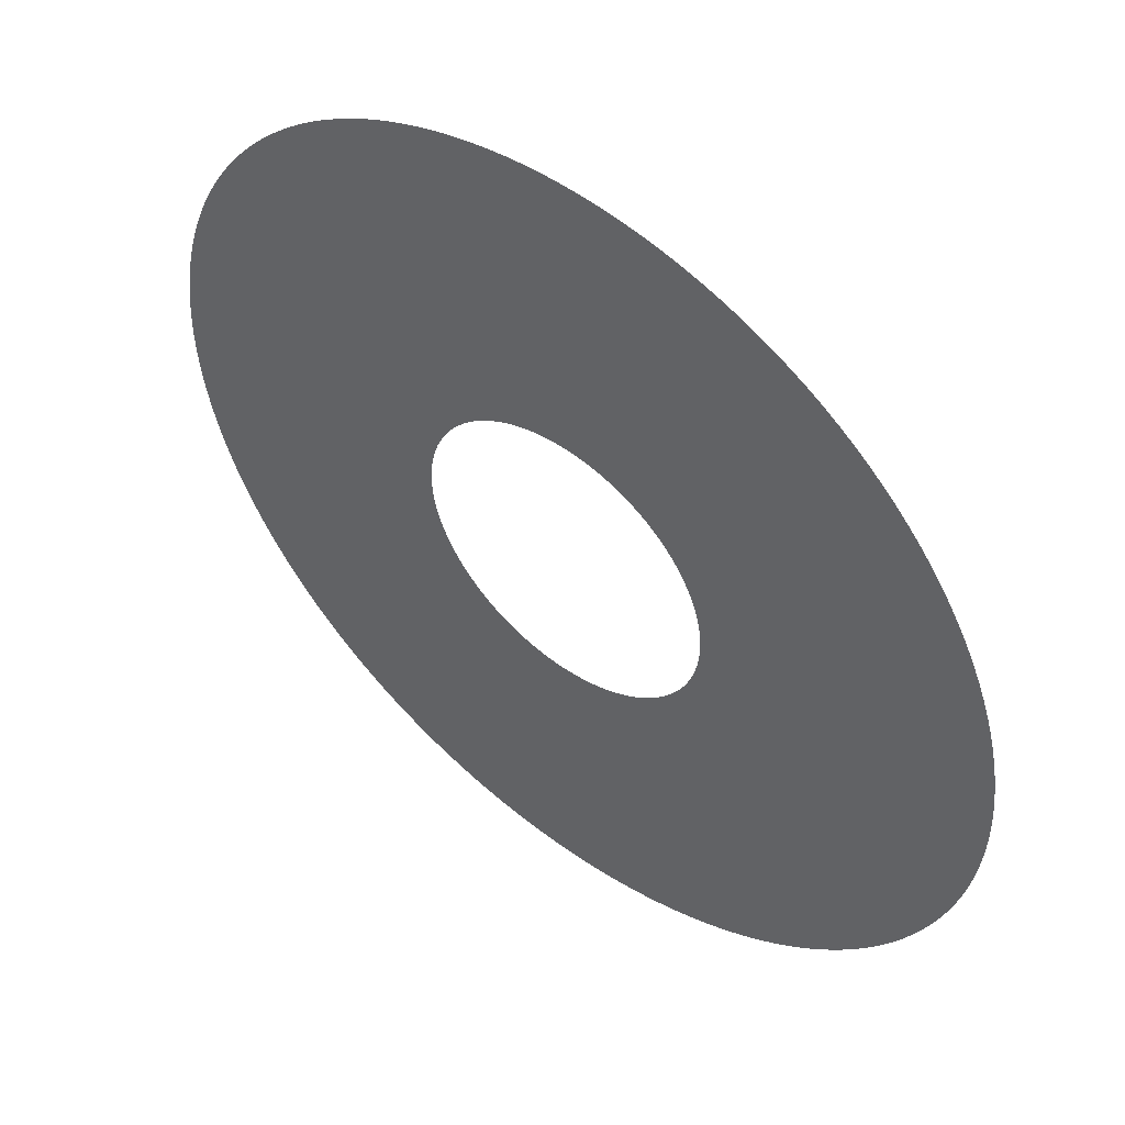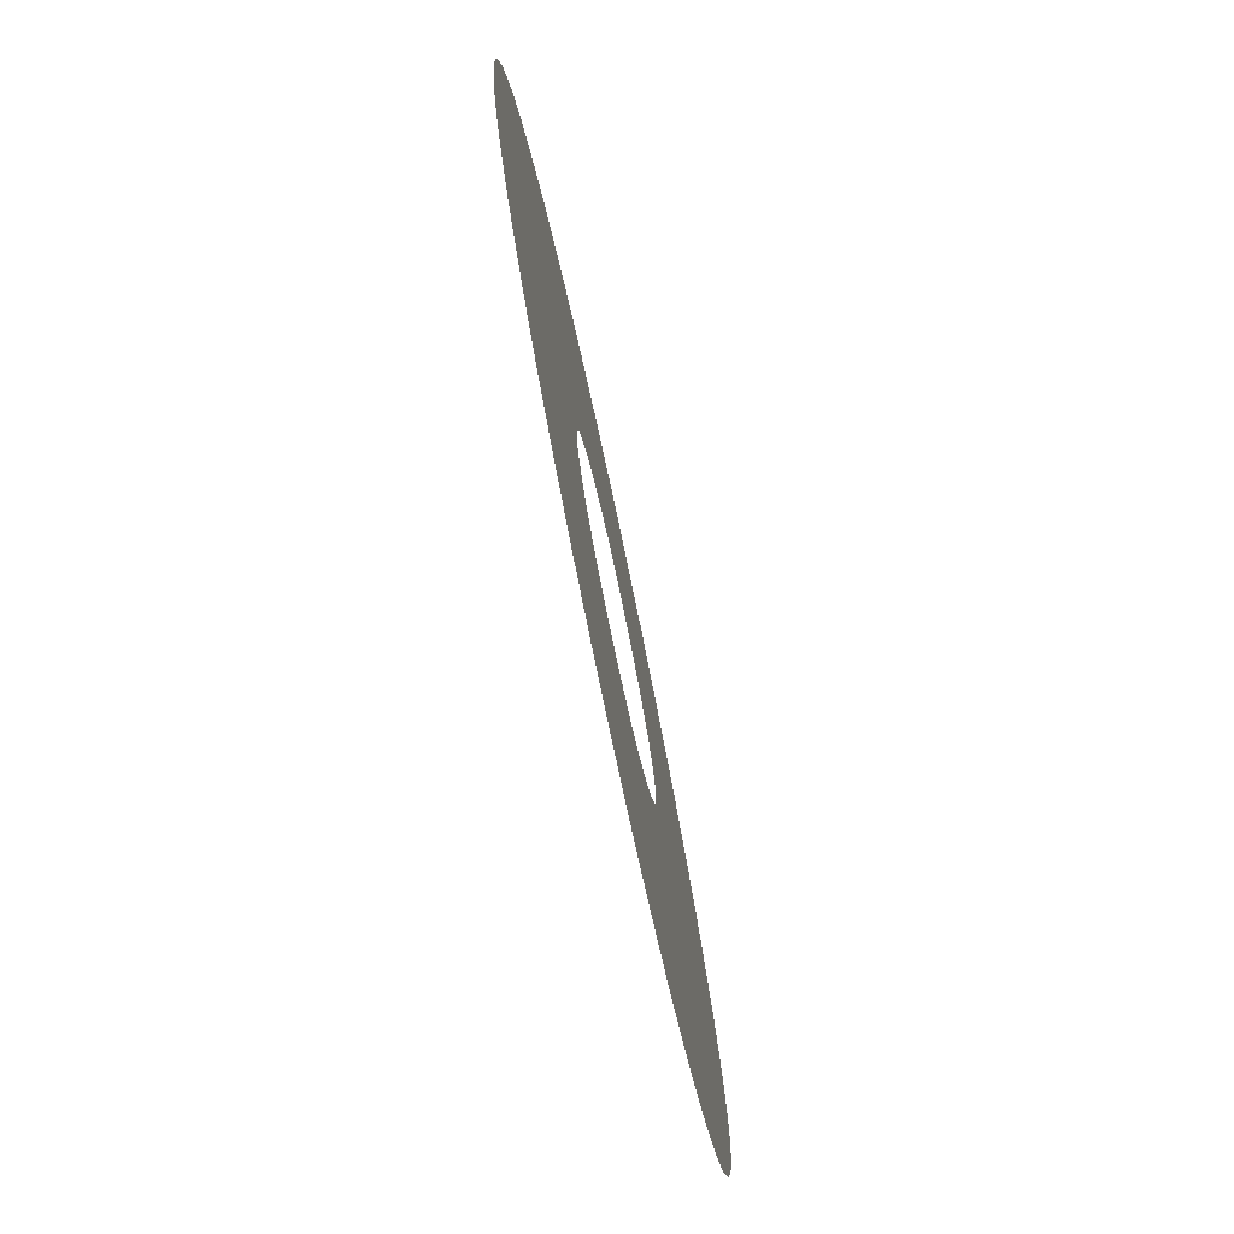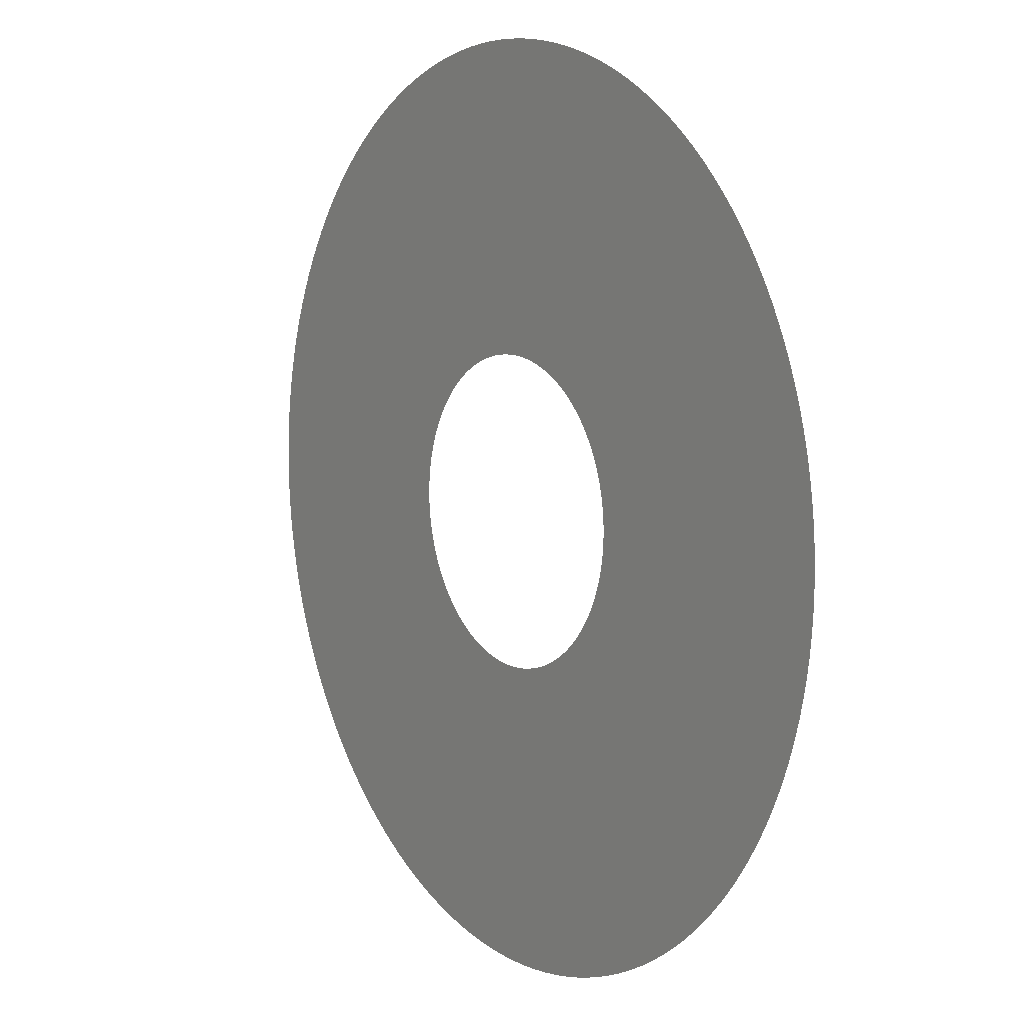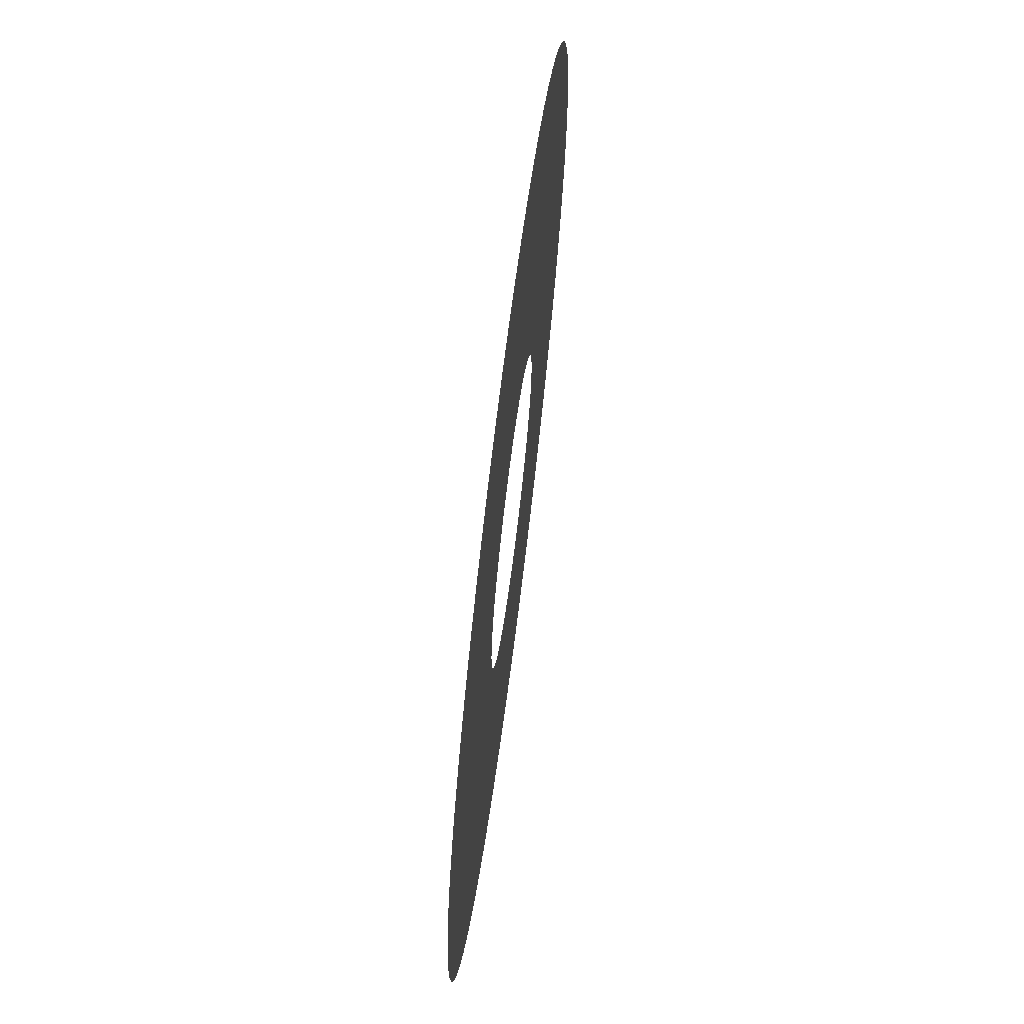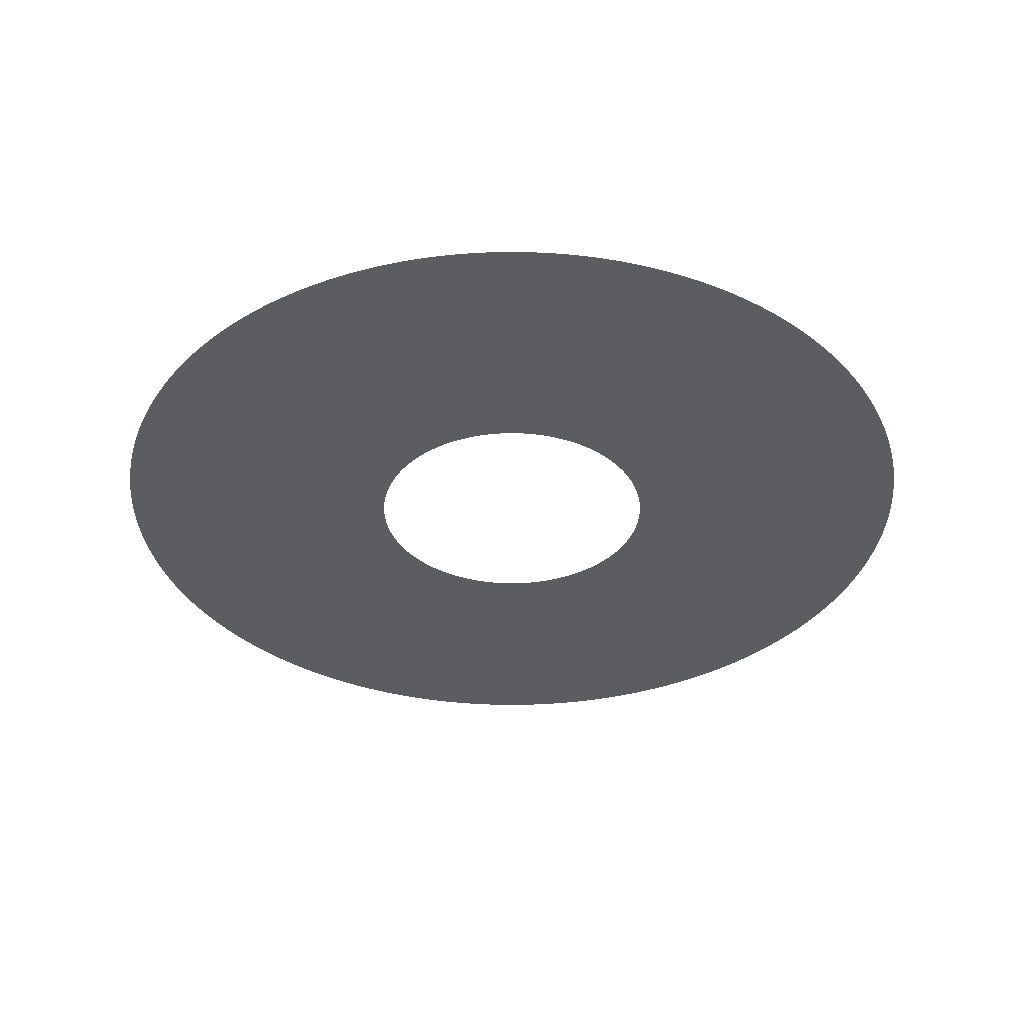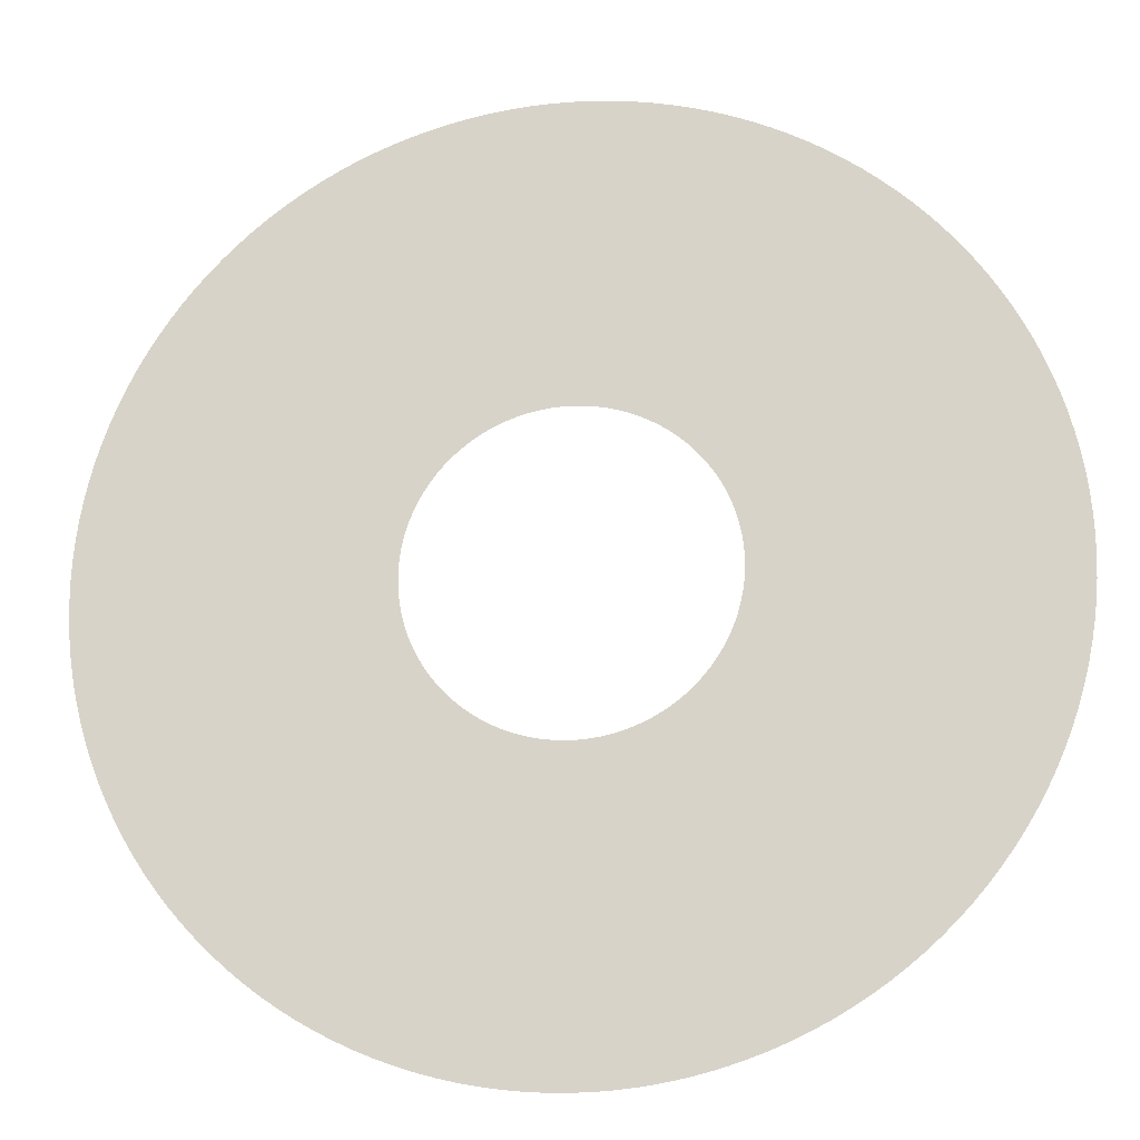
<metadata>
{"format":"obj","ext":"obj","renderer":"f3d","projection":"perspective","resolution":1024,"background":"white","views":[{"elev":50.7,"azim":-140.8,"up":"+Z"},{"elev":-77.6,"azim":-78.0,"up":"+Z"},{"elev":8.7,"azim":56.5,"up":"+Z"},{"elev":68.2,"azim":97.3,"up":"+Z"},{"elev":-35.9,"azim":-86.0,"up":"+Y"},{"elev":-17.7,"azim":-171.6,"up":"+Z"}]}
</metadata>
<code>
o ring
v 0.661 -0 0.8339
v 0.6254 -0 0.8609
v 1.85 -0 2.546
v 1.955 -0 2.466
v 0.7603 -0 0.7445
v 0.7284 -0 0.7757
v 2.154 -0 2.294
v 2.248 -0 2.202
v 0.5512 -0 0.9102
v 0.5126 -0 0.9325
v 1.516 -0 2.758
v 1.63 -0 2.692
v 0.8476 -0 0.6433
v 0.8199 -0 0.6783
v 2.425 -0 2.006
v 2.506 -0 1.903
v 0.9628 -0 0.4531
v 0.943 -0 0.493
v 2.789 -0 1.458
v 2.847 -0 1.34
v 0.7908 -0 0.712
v 2.338 -0 2.106
v 1.012 -0 0.3288
v 0.9973 -0 0.3709
v 2.949 -0 1.097
v 2.993 -0 0.9724
v 0.8984 -0 0.5702
v 0.8738 -0 0.6073
v 2.584 -0 1.796
v 2.657 -0 1.686
v 1.058 -0 0.1112
v 1.053 -0 0.1554
v 3.113 -0 0.4597
v 3.13 -0 0.3289
v 0.9809 -0 0.4123
v 2.901 -0 1.219
v 1.064 0 -0.02228
v 1.064 -0 0.02228
v 3.146 -0 0.0659
v 3.146 0 -0.0659
v 1.036 -0 0.243
v 1.025 -0 0.2862
v 3.031 -0 0.8462
v 3.064 -0 0.7186
v 1.062 -0 0.06681
v 3.141 -0 0.1976
v 0.9973 0 -0.3709
v 1.012 0 -0.3288
v 2.993 0 -0.9724
v 2.949 0 -1.097
v 1.058 0 -0.1112
v 1.062 0 -0.06681
v 3.141 0 -0.1976
v 3.13 0 -0.3289
v 1.036 0 -0.243
v 1.045 0 -0.1994
v 3.091 0 -0.5896
v 3.064 0 -0.7186
v 0.8199 0 -0.6783
v 0.8476 0 -0.6433
v 2.506 0 -1.903
v 2.425 0 -2.006
v 0.9628 0 -0.4531
v 0.9809 0 -0.4123
v 2.901 0 -1.219
v 2.847 0 -1.34
v 0.8984 0 -0.5702
v 0.9215 0 -0.532
v 2.725 0 -1.573
v 2.657 0 -1.686
v 1.025 0 -0.2862
v 3.031 0 -0.8462
v 0.7603 0 -0.7445
v 0.7908 0 -0.712
v 2.338 0 -2.106
v 2.248 0 -2.202
v 0.661 0 -0.8339
v 0.6953 0 -0.8055
v 2.056 0 -2.382
v 1.955 0 -2.466
v 0.8738 0 -0.6073
v 2.584 0 -1.796
v 0.5512 0 -0.9102
v 0.5889 0 -0.8863
v 1.741 0 -2.621
v 1.63 0 -2.692
v 0.3499 0 -1.005
v 0.3917 0 -0.9894
v 1.158 0 -2.926
v 1.035 0 -2.972
v 0.6254 0 -0.8609
v 1.85 0 -2.546
v 0.2212 0 -1.041
v 0.2646 0 -1.031
v 0.7826 0 -3.048
v 0.6542 2e-06 -3.078
v 0.4731 0 -0.9531
v 0.5126 0 -0.9325
v 1.516 0 -2.758
v 1.399 0 -2.819
v 0.3076 0 -1.019
v 0.9095 0 -3.012
v 0.1334 0 -1.056
v 0.1775 0 -1.049
v 0.5248 2e-06 -3.103
v 0.3944 2e-06 -3.122
v -0.08904 0 -1.06
v -0.04456 0 -1.063
v -0.1318 2e-06 -3.144
v -0.2633 2e-06 -3.136
v -0.2212 0 -1.041
v -0.1775 0 -1.049
v -0.5248 2e-06 -3.103
v -0.6543 2e-06 -3.078
v -0.1334 0 -1.056
v -0.3944 2e-06 -3.122
v -0.3076 0 -1.019
v -0.2646 0 -1.031
v -0.7826 0 -3.048
v -0.9095 0 -3.012
v -0.4328 0 -0.9721
v -0.3917 0 -0.9894
v -1.158 0 -2.926
v -1.28 0 -2.875
v -0.5512 0 -0.9102
v -0.5126 0 -0.9325
v -1.516 0 -2.758
v -1.63 0 -2.692
v -0.4731 0 -0.9531
v -1.399 0 -2.819
v -0.6255 0 -0.8609
v -0.5889 0 -0.8863
v -1.741 0 -2.621
v -1.85 0 -2.546
v -0.7284 0 -0.7757
v -0.6953 0 -0.8055
v -2.056 0 -2.382
v -2.154 0 -2.294
v -0.8199 0 -0.6783
v -0.7908 0 -0.712
v -2.338 0 -2.106
v -2.425 0 -2.006
v -0.7603 0 -0.7445
v -2.248 0 -2.202
v -0.8738 0 -0.6073
v -0.8476 0 -0.6433
v -2.506 0 -1.903
v -2.584 0 -1.796
v -0.943 0 -0.493
v -0.9215 0 -0.532
v -2.725 0 -1.573
v -2.789 0 -1.458
v -0.9973 0 -0.3709
v -0.9809 0 -0.4123
v -2.901 0 -1.219
v -2.949 0 -1.097
v -0.9628 0 -0.4531
v -2.847 0 -1.34
v -1.025 0 -0.2862
v -1.012 0 -0.3288
v -2.993 0 -0.9724
v -3.031 0 -0.8462
v -1.053 0 -0.1554
v -1.045 0 -0.1994
v -3.091 0 -0.5896
v -3.113 0 -0.4597
v -1.064 0 -0.02229
v -1.062 0 -0.06682
v -3.141 0 -0.1976
v -3.146 0 -0.06591
v -1.058 0 -0.1112
v -3.13 0 -0.3289
v -1.012 -0 0.3288
v -1.025 -0 0.2861
v -3.031 -0 0.8462
v -2.993 -0 0.9724
v -1.062 -0 0.06681
v -1.064 -0 0.02228
v -3.146 -0 0.0659
v -3.141 -0 0.1976
v -1.045 -0 0.1994
v -1.053 -0 0.1554
v -3.113 -0 0.4597
v -3.091 -0 0.5896
v -0.8476 -0 0.6433
v -0.8738 -0 0.6073
v -2.584 -0 1.796
v -2.506 -0 1.903
v -0.9809 -0 0.4123
v -0.9973 -0 0.3709
v -2.949 -0 1.097
v -2.901 -0 1.219
v -0.9215 -0 0.532
v -0.943 -0 0.493
v -2.789 -0 1.458
v -2.725 -0 1.573
v -1.036 -0 0.243
v -3.064 -0 0.7186
v -0.7908 -0 0.712
v -0.8199 -0 0.6783
v -2.425 -0 2.006
v -2.339 -0 2.106
v -0.6953 -0 0.8055
v -0.7284 -0 0.7757
v -2.154 -0 2.294
v -2.056 -0 2.382
v -0.8984 -0 0.5702
v -2.657 -0 1.686
v 0 0 -1.064
v 0.04456 0 -1.063
v 0.1318 2e-06 -3.144
v 2e-06 2e-06 -3.147
v -0.5889 -0 0.8863
v -0.6255 -0 0.8609
v -1.85 -0 2.546
v -1.741 -0 2.621
v -0.3917 -0 0.9894
v -0.4328 -0 0.9721
v -1.28 -0 2.875
v -1.158 -0 2.926
v -0.661 -0 0.8339
v -1.955 -0 2.466
v -0.2646 -0 1.031
v -0.3076 -0 1.019
v -0.9095 -0 3.012
v -0.7826 -0 3.048
v -0.5126 -0 0.9325
v -0.5512 -0 0.9102
v -1.63 -0 2.692
v -1.516 -0 2.758
v -0.04456 -0 1.063
v -0.08904 -0 1.06
v -0.2633 -2e-06 3.136
v -0.1318 -2e-06 3.144
v -0.3499 -0 1.005
v -1.035 -0 2.972
v 0.08904 -0 1.06
v 0.04456 -0 1.063
v 0.1318 -2e-06 3.144
v 0.2633 -2e-06 3.136
v -0.1775 -0 1.049
v -0.2212 -0 1.041
v -0.6543 -2e-06 3.078
v -0.5248 -2e-06 3.103
v -2e-06 -0 1.064
v -4e-06 -2e-06 3.147
v 0.4328 -0 0.9721
v 0.3917 -0 0.9894
v 1.158 -0 2.926
v 1.28 -0 2.875
v 0.1775 -0 1.049
v 0.1334 -0 1.056
v 0.3944 -2e-06 3.122
v 0.5248 -2e-06 3.103
v 0.3076 -0 1.019
v 0.2646 -0 1.031
v 0.7826 -0 3.048
v 0.9095 -0 3.012
v 0.4731 -0 0.9531
v 1.399 -0 2.819
v 0.5889 -0 0.8863
v 1.741 -0 2.621
v 0.3499 -0 1.005
v 1.035 -0 2.972
v 0.6953 -0 0.8055
v 2.056 -0 2.382
v 0.9215 -0 0.532
v 2.725 -0 1.573
v 1.045 -0 0.1994
v 3.091 -0 0.5896
v 1.053 0 -0.1554
v 3.113 0 -0.4597
v 0.943 0 -0.493
v 2.789 0 -1.458
v 0.7284 0 -0.7757
v 2.154 0 -2.294
v 0.4328 0 -0.9721
v 1.28 0 -2.875
v 0.08904 0 -1.06
v 0.2633 2e-06 -3.136
v -0.3499 0 -1.005
v -1.035 0 -2.972
v -0.661 0 -0.8339
v -1.955 0 -2.466
v -0.8984 0 -0.5702
v -2.657 0 -1.686
v -1.036 0 -0.243
v -3.064 0 -0.7186
v -1.058 -0 0.1112
v -3.13 -0 0.3289
v -0.9628 -0 0.4531
v -2.847 -0 1.34
v -0.7603 -0 0.7445
v -2.248 -0 2.202
v -0.4731 -0 0.9531
v -1.399 -0 2.819
v -0.1334 -0 1.056
v -0.3944 -2e-06 3.122
v 0.2212 -0 1.041
v 0.6542 -2e-06 3.078
f 1 2 3 4
f 5 6 7 8
f 9 10 11 12
f 13 14 15 16
f 17 18 19 20
f 14 21 22 15
f 23 24 25 26
f 27 28 29 30
f 31 32 33 34
f 24 35 36 25
f 37 38 39 40
f 41 42 43 44
f 38 45 46 39
f 47 48 49 50
f 51 52 53 54
f 55 56 57 58
f 59 60 61 62
f 63 64 65 66
f 67 68 69 70
f 48 71 72 49
f 73 74 75 76
f 77 78 79 80
f 60 81 82 61
f 83 84 85 86
f 87 88 89 90
f 84 91 92 85
f 93 94 95 96
f 97 98 99 100
f 94 101 102 95
f 103 104 105 106
f 107 108 109 110
f 111 112 113 114
f 112 115 116 113
f 117 118 119 120
f 121 122 123 124
f 125 126 127 128
f 126 129 130 127
f 131 132 133 134
f 135 136 137 138
f 139 140 141 142
f 140 143 144 141
f 145 146 147 148
f 149 150 151 152
f 153 154 155 156
f 154 157 158 155
f 159 160 161 162
f 163 164 165 166
f 167 168 169 170
f 168 171 172 169
f 173 174 175 176
f 177 178 179 180
f 181 182 183 184
f 185 186 187 188
f 189 190 191 192
f 193 194 195 196
f 174 197 198 175
f 199 200 201 202
f 203 204 205 206
f 186 207 208 187
f 209 210 211 212
f 213 214 215 216
f 217 218 219 220
f 214 221 222 215
f 223 224 225 226
f 227 228 229 230
f 231 232 233 234
f 224 235 236 225
f 237 238 239 240
f 241 242 243 244
f 238 245 246 239
f 247 248 249 250
f 251 252 253 254
f 255 256 257 258
f 10 259 260 11
f 2 261 262 3
f 248 263 264 249
f 6 265 266 7
f 21 5 8 22
f 28 13 16 29
f 265 1 4 266
f 18 267 268 19
f 42 23 26 43
f 267 27 30 268
f 32 269 270 33
f 35 17 20 36
f 269 41 44 270
f 56 271 272 57
f 45 31 34 46
f 52 37 40 53
f 68 273 274 69
f 71 55 58 72
f 64 47 50 65
f 271 51 54 272
f 81 67 70 82
f 74 59 62 75
f 273 63 66 274
f 78 275 276 79
f 98 83 86 99
f 275 73 76 276
f 88 277 278 89
f 91 77 80 92
f 104 93 96 105
f 277 97 100 278
f 210 279 280 211
f 101 87 90 102
f 279 103 106 280
f 108 209 212 109
f 115 107 110 116
f 118 111 114 119
f 122 281 282 123
f 281 117 120 282
f 129 121 124 130
f 132 125 128 133
f 136 283 284 137
f 283 131 134 284
f 143 135 138 144
f 146 139 142 147
f 150 285 286 151
f 285 145 148 286
f 157 149 152 158
f 160 153 156 161
f 164 287 288 165
f 287 159 162 288
f 171 163 166 172
f 178 167 170 179
f 182 289 290 183
f 289 177 180 290
f 194 291 292 195
f 197 181 184 198
f 190 173 176 191
f 207 193 196 208
f 200 185 188 201
f 291 189 192 292
f 204 293 294 205
f 228 213 216 229
f 293 199 202 294
f 218 295 296 219
f 221 203 206 222
f 242 223 226 243
f 295 227 230 296
f 232 297 298 233
f 235 217 220 236
f 297 241 244 298
f 256 299 300 257
f 245 231 234 246
f 252 237 240 253
f 261 9 12 262
f 263 255 258 264
f 259 247 250 260
f 299 251 254 300

</code>
